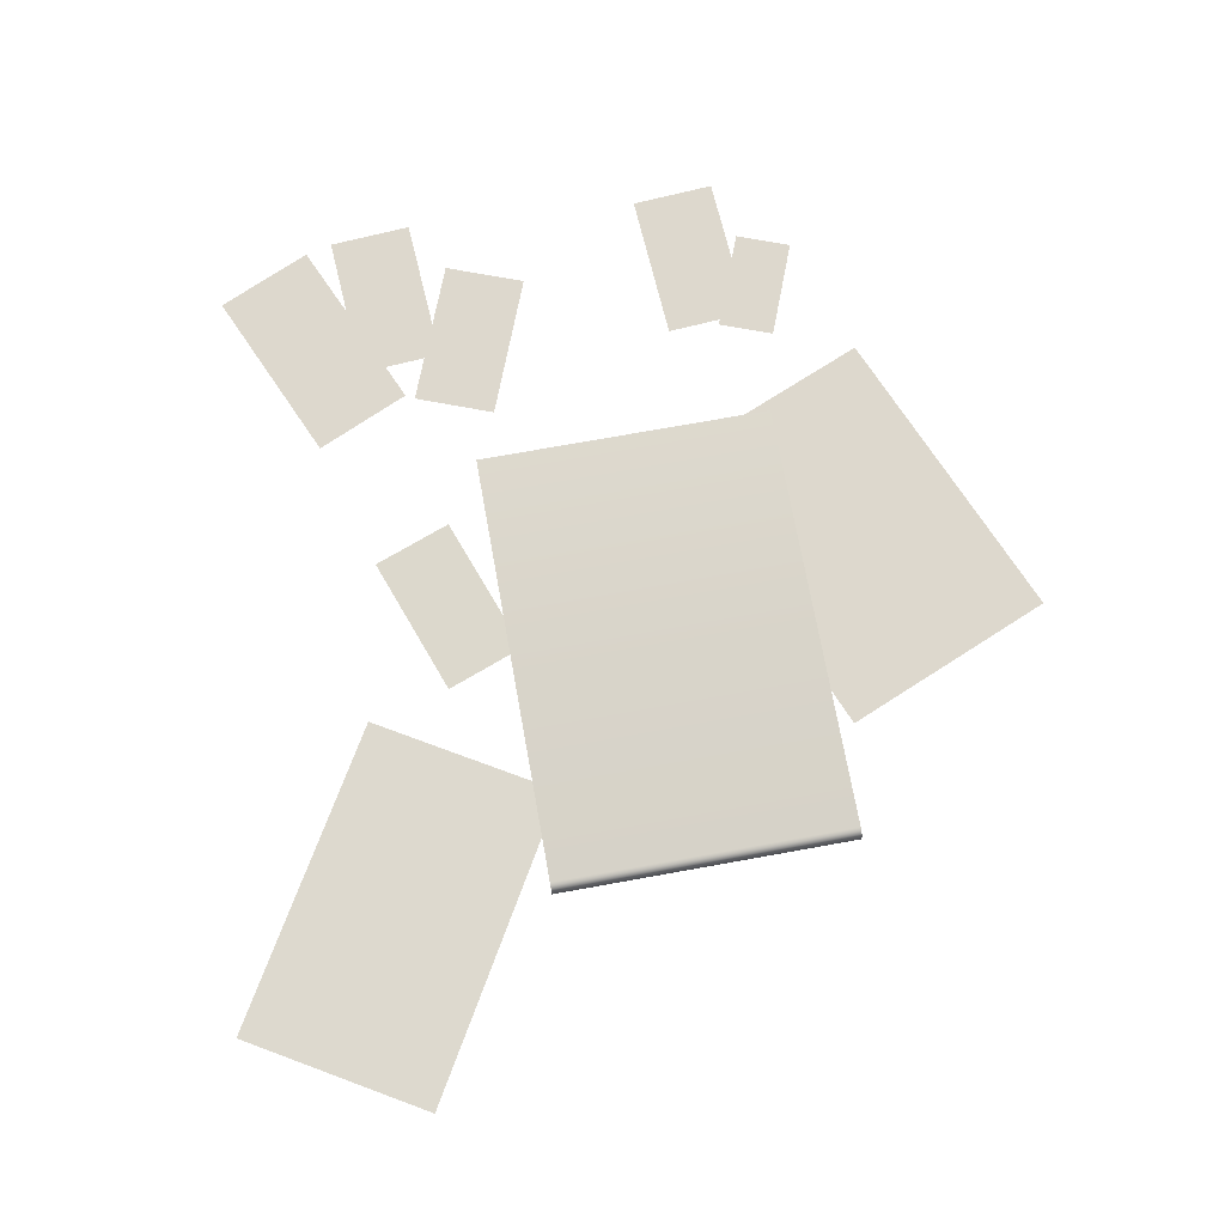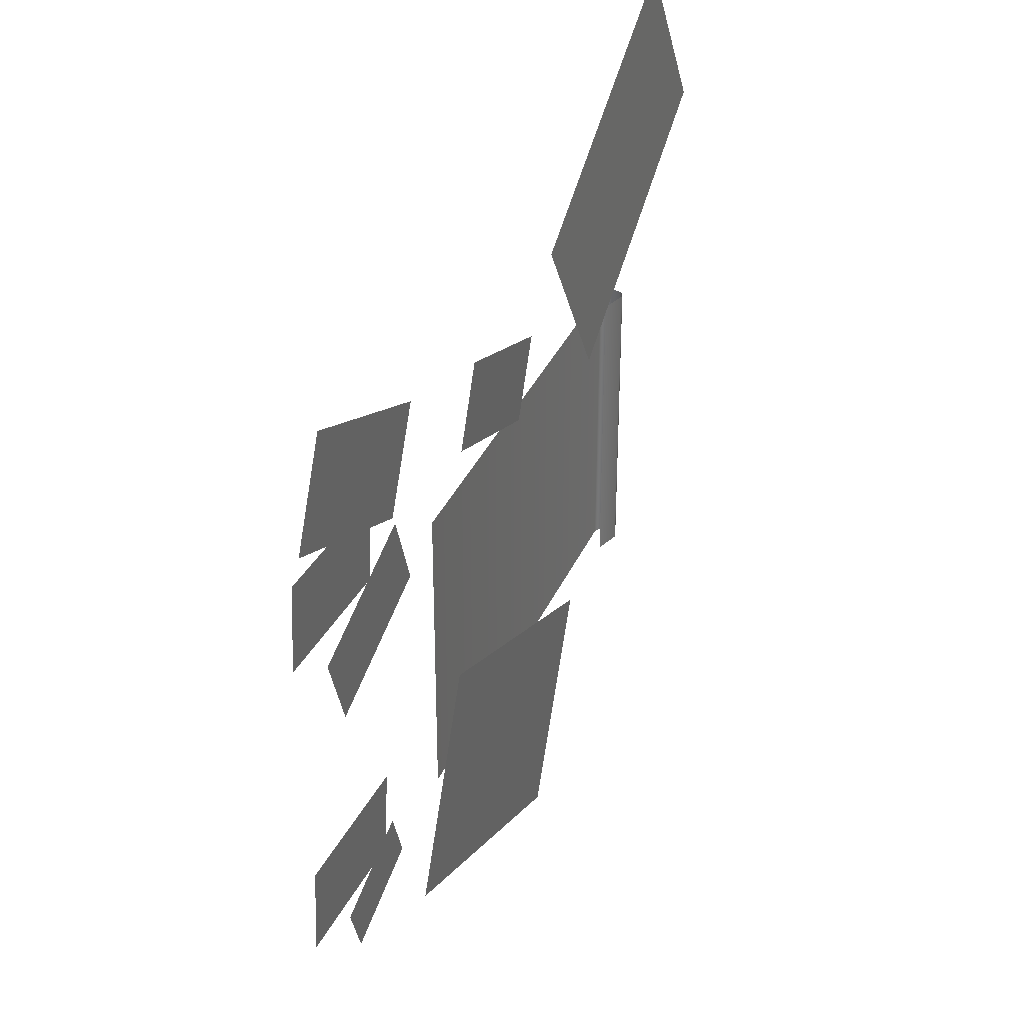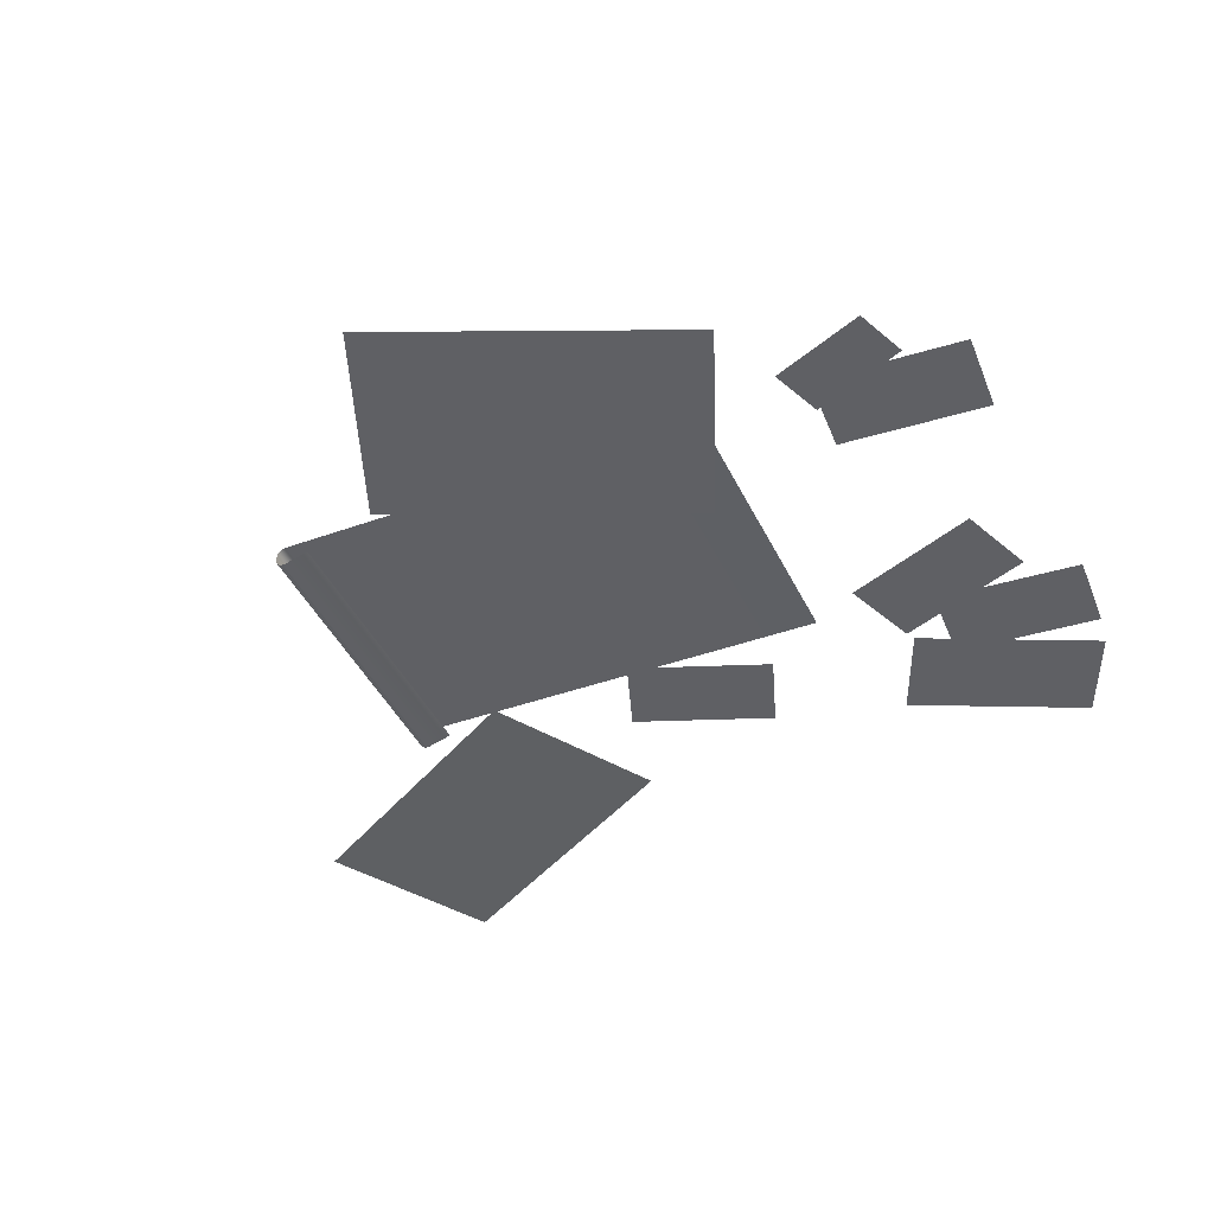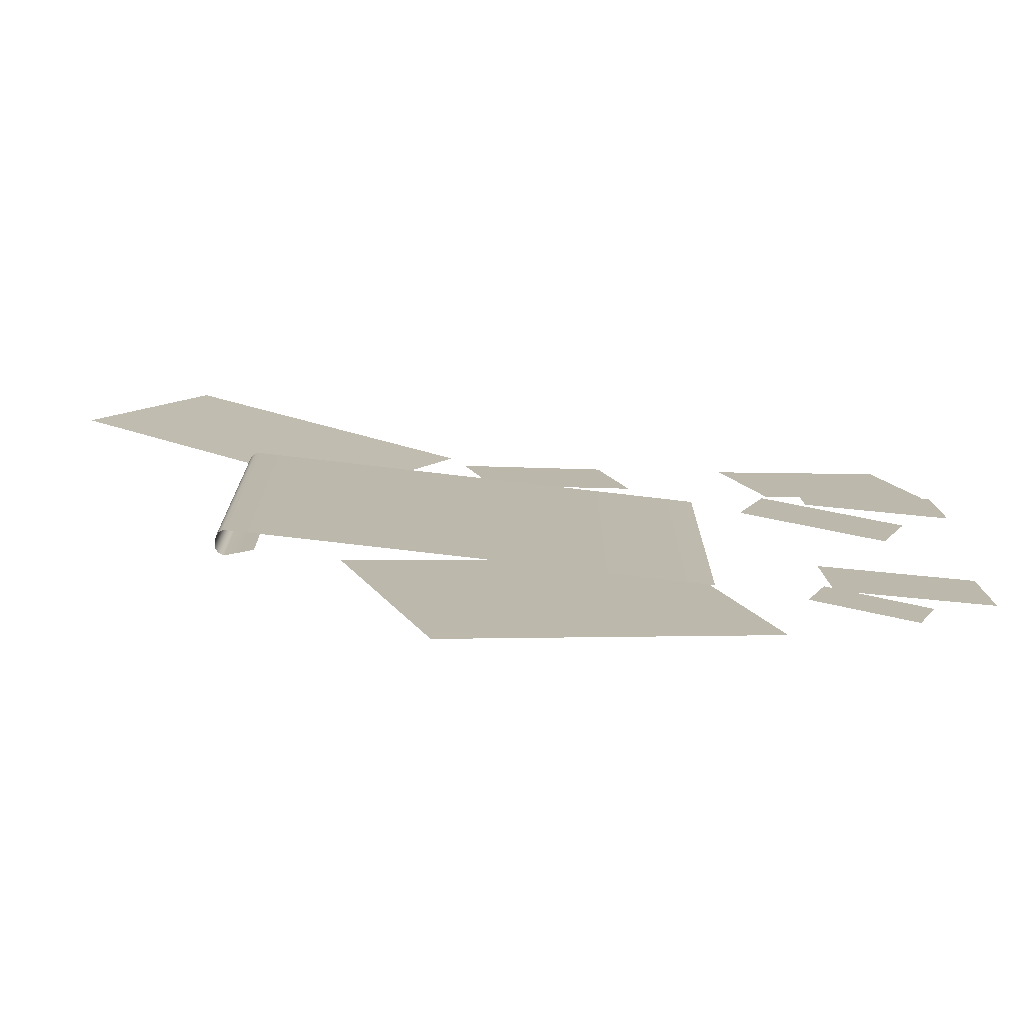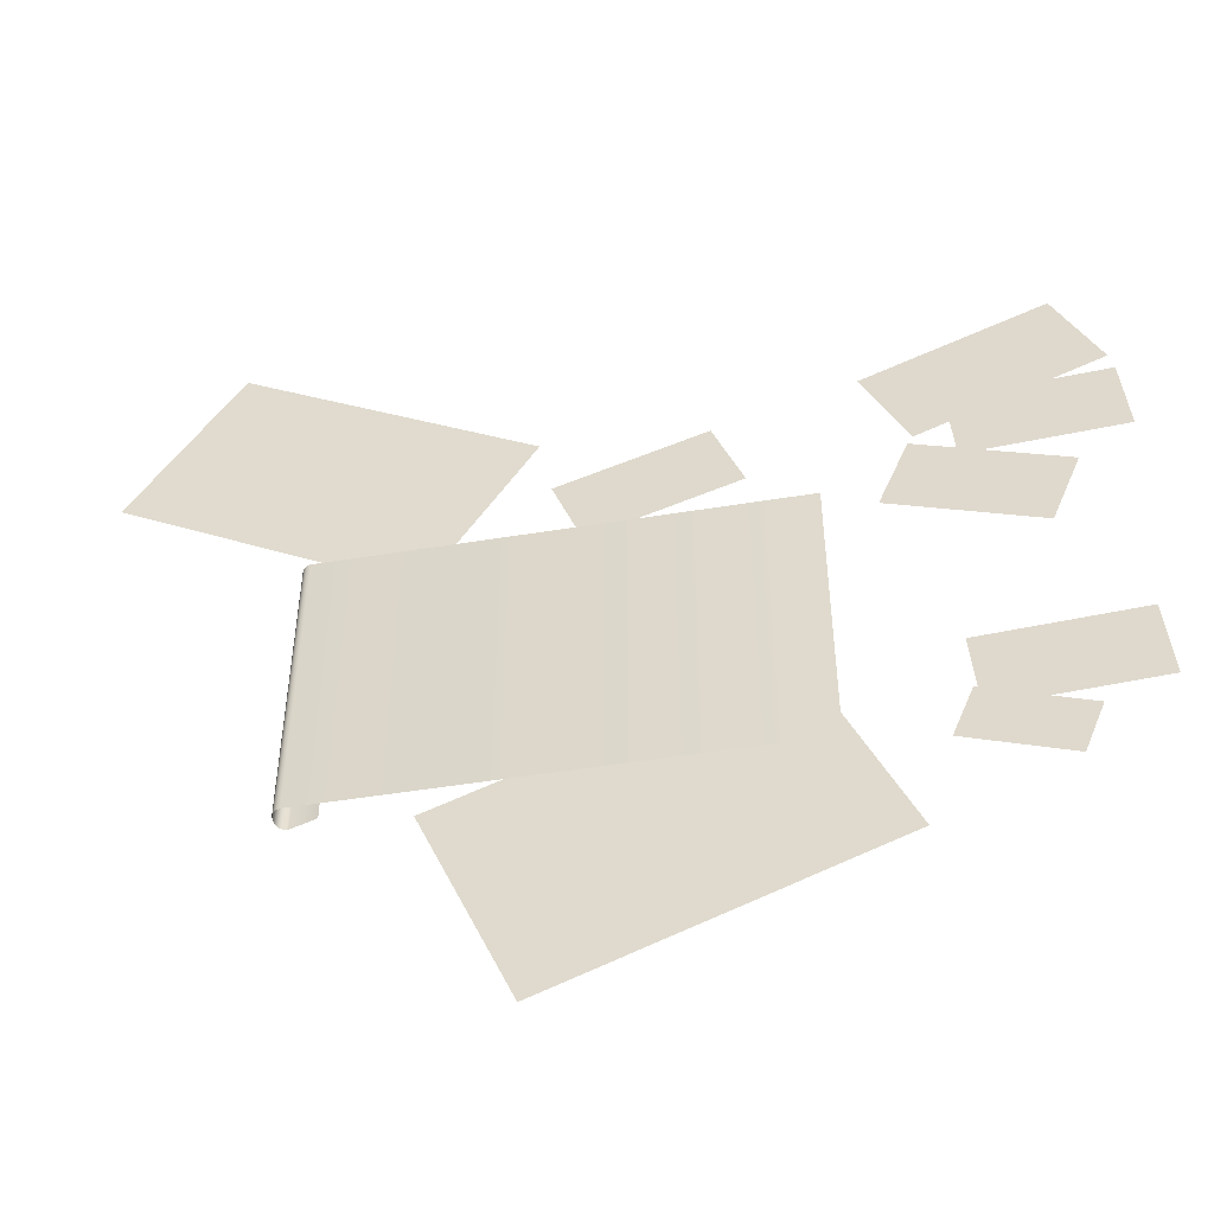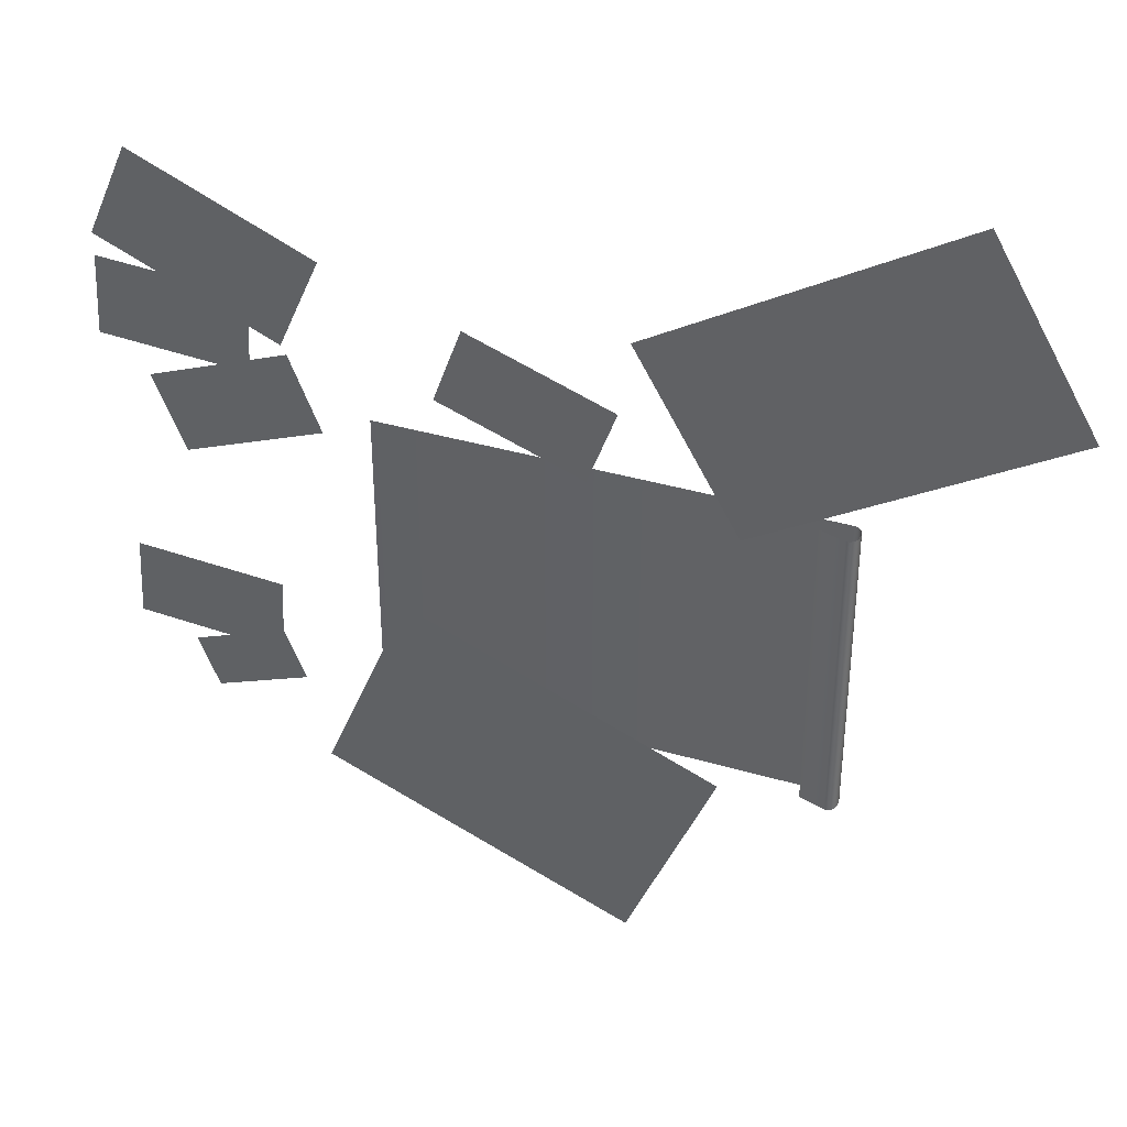
<metadata>
{"format":"obj","ext":"obj","renderer":"f3d","projection":"perspective","resolution":1024,"background":"white","views":[{"elev":73.5,"azim":79.8,"up":"+Y"},{"elev":35.2,"azim":-66.6,"up":"+Z"},{"elev":-43.5,"azim":-155.5,"up":"+Y"},{"elev":-75.5,"azim":175.1,"up":"+Z"},{"elev":-50.4,"azim":-168.1,"up":"+Z"},{"elev":38.0,"azim":22.2,"up":"+Z"}]}
</metadata>
<code>
o Mesh
o Mesh (2)
v -0.392 -0.022 -0.21
v -0.392 -0.022 0.28
v 0.278 -0.026 0.28
v 0.278 -0.026 -0.21
v 0.3198 0 -0.21
v 0.335 -0.0152 -0.21
v 0.335 -0.0152 0.28
v 0.3198 0 0.28
v 0.3198 -0.038 0.28
v 0.335 -0.0228 0.28
v 0.335 -0.0228 -0.21
v 0.3198 -0.038 -0.21
v 0.3256 -0.001157 0.28
v 0.3256 -0.001157 -0.21
v 0.3305 -0.004452 0.28
v 0.3305 -0.004452 -0.21
v 0.3338 -0.009383 0.28
v 0.3338 -0.009383 -0.21
v 0.3338 -0.02862 0.28
v 0.3338 -0.02862 -0.21
v 0.3305 -0.03355 0.28
v 0.3305 -0.03355 -0.21
v 0.3256 -0.03684 0.28
v 0.3256 -0.03684 -0.21
v -0.4832 -0.03925 -0.3726
v -0.3425 -0.03925 -0.03298
v 0.01026 -0.02275 -0.577
v 0.151 -0.02275 -0.2374
v 0.1728 -0.03925 0.2398
v 0.007651 -0.03925 0.5202
v 0.633 -0.02275 0.5109
v 0.4678 -0.02275 0.7912
v -0.8107 -0.03581 0.5024
v -0.7436 -0.03581 0.6544
v -0.5258 -0.02619 0.3767
v -0.4587 -0.02619 0.5287
v -0.6943 -0.02813 0.1505
v -0.7426 -0.03105 0.2752
v -0.4693 -0.02286 0.2379
v -0.5176 -0.02578 0.3625
v -0.8249 -0.025 0.3249
v -0.8165 -0.02642 0.4584
v -0.5841 -0.018 0.3098
v -0.5756 -0.01942 0.4433
v -0.6794 -0.027 -0.301
v -0.7125 -0.029 -0.2156
v -0.5253 -0.02338 -0.2411
v -0.5584 -0.02539 -0.1557
v -0.809 -0.02375 -0.1906
v -0.8006 -0.02518 -0.05616
v -0.5665 -0.0167 -0.2058
v -0.558 -0.01813 -0.07138
v -0.2913 -0.02375 0.3425
v -0.245 -0.02518 0.469
v -0.06303 -0.0167 0.259
v -0.01674 -0.01813 0.3855
g Default
f 3 4 12 9
f 10 11 6 7
f 2 8 5 1
f 5 8 13 14
f 14 13 15 16
f 16 15 17 18
f 18 17 7 6
f 11 10 19 20
f 20 19 21 22
f 22 21 23 24
f 24 23 9 12
f 26 28 27 25
f 30 32 31 29
f 34 36 35 33
f 38 40 39 37
f 42 44 43 41
f 46 48 47 45
f 50 52 51 49
f 54 56 55 53

</code>
